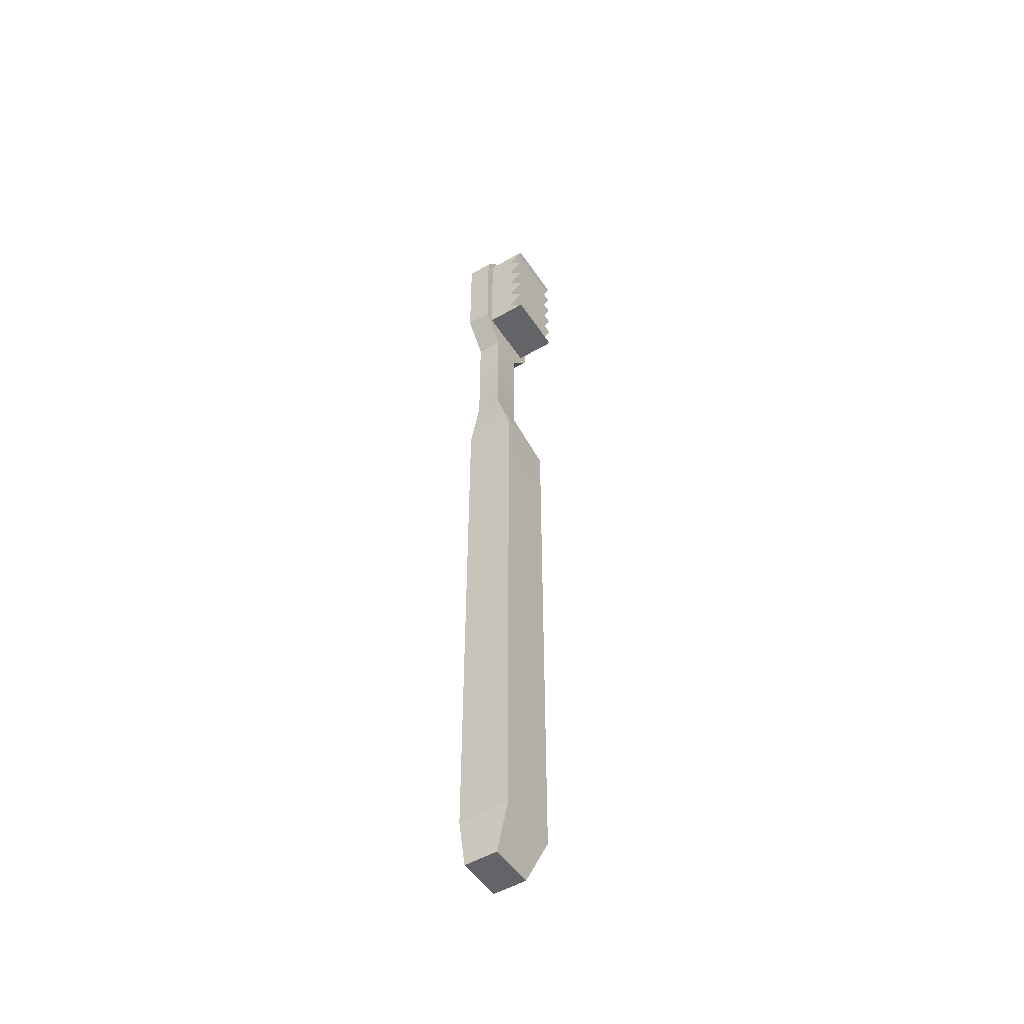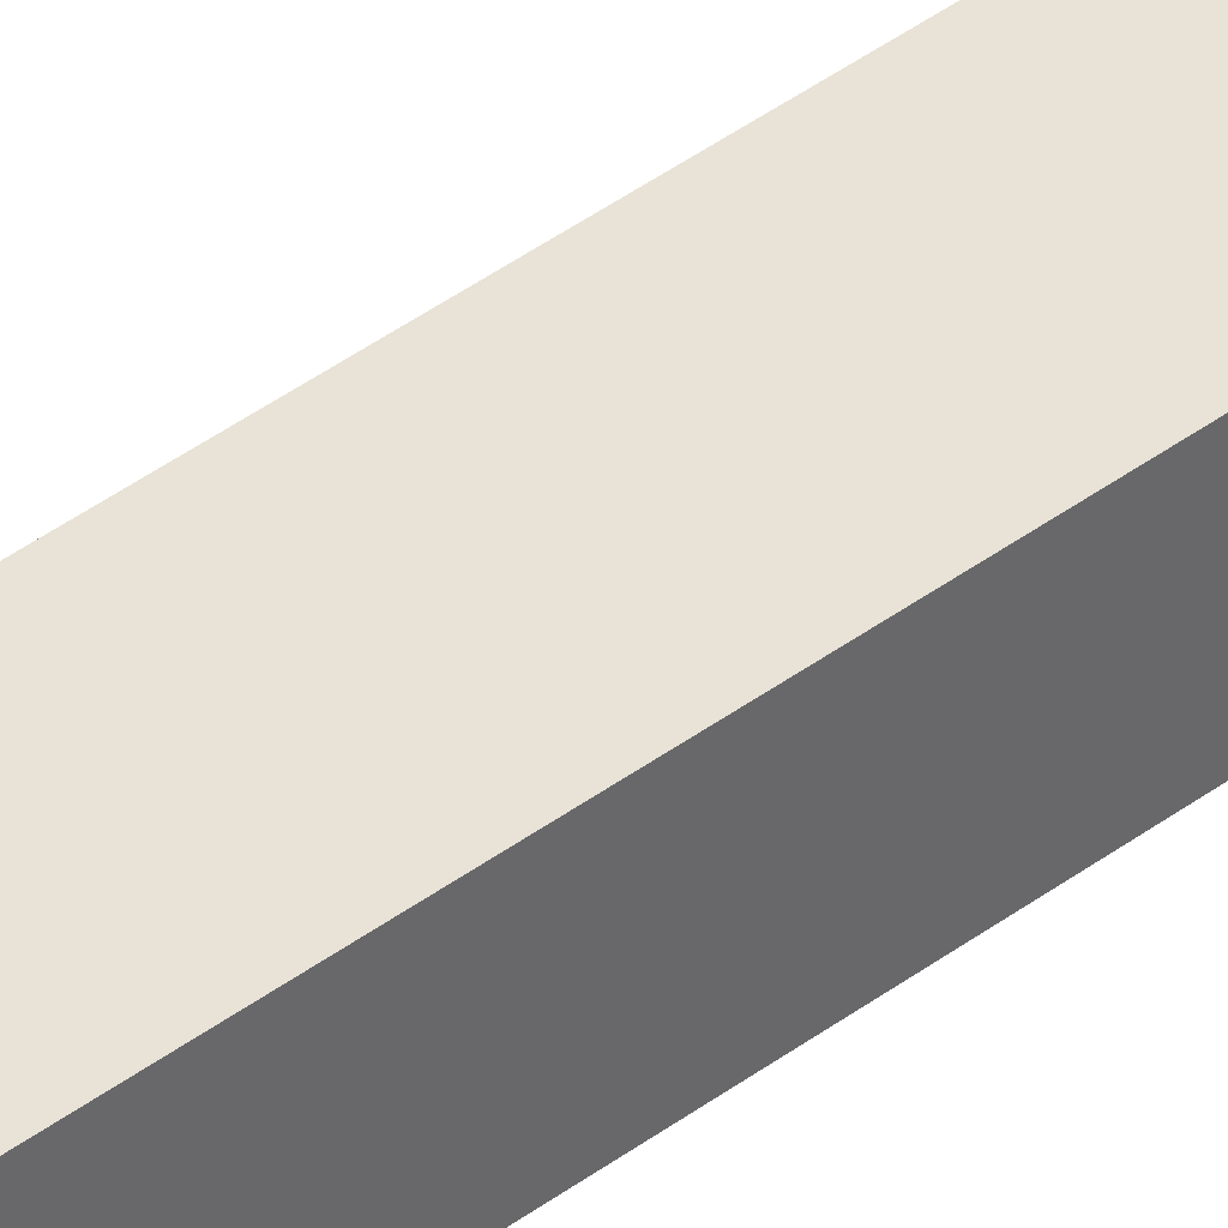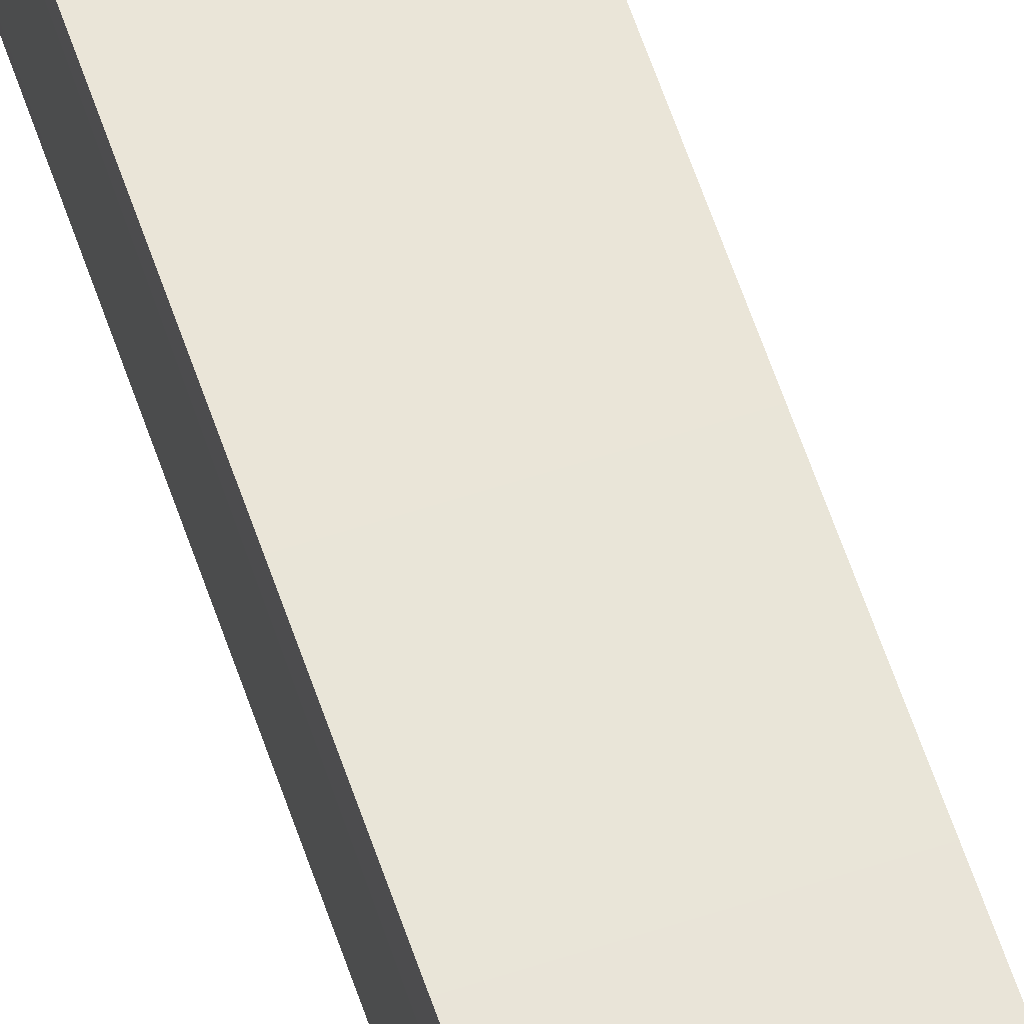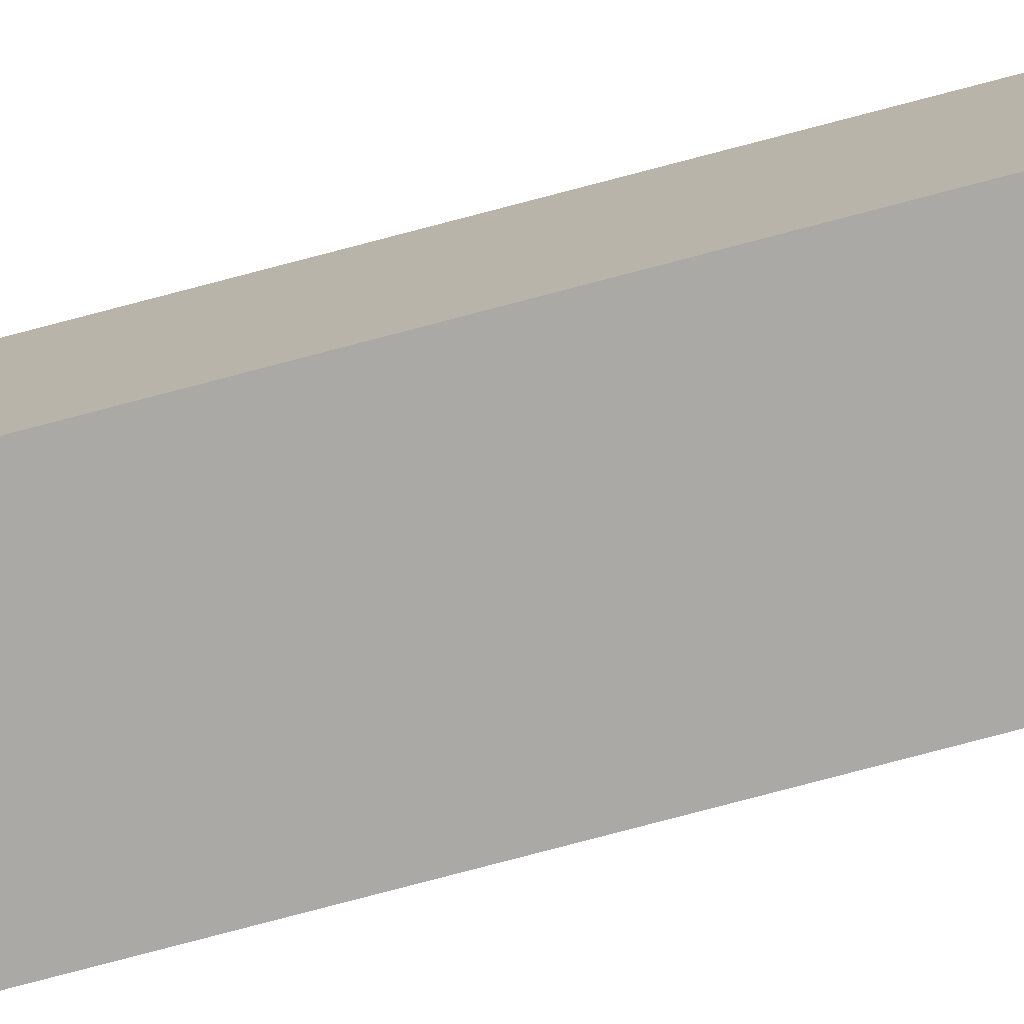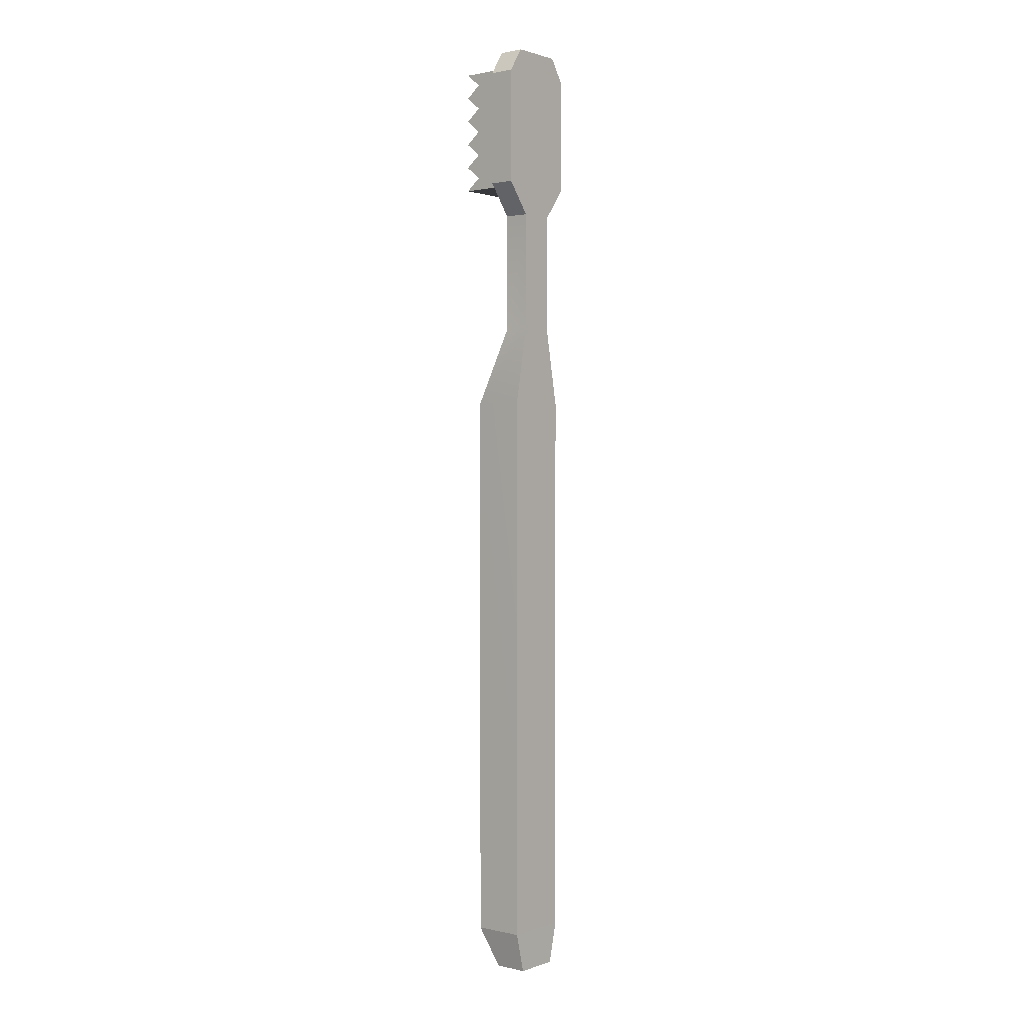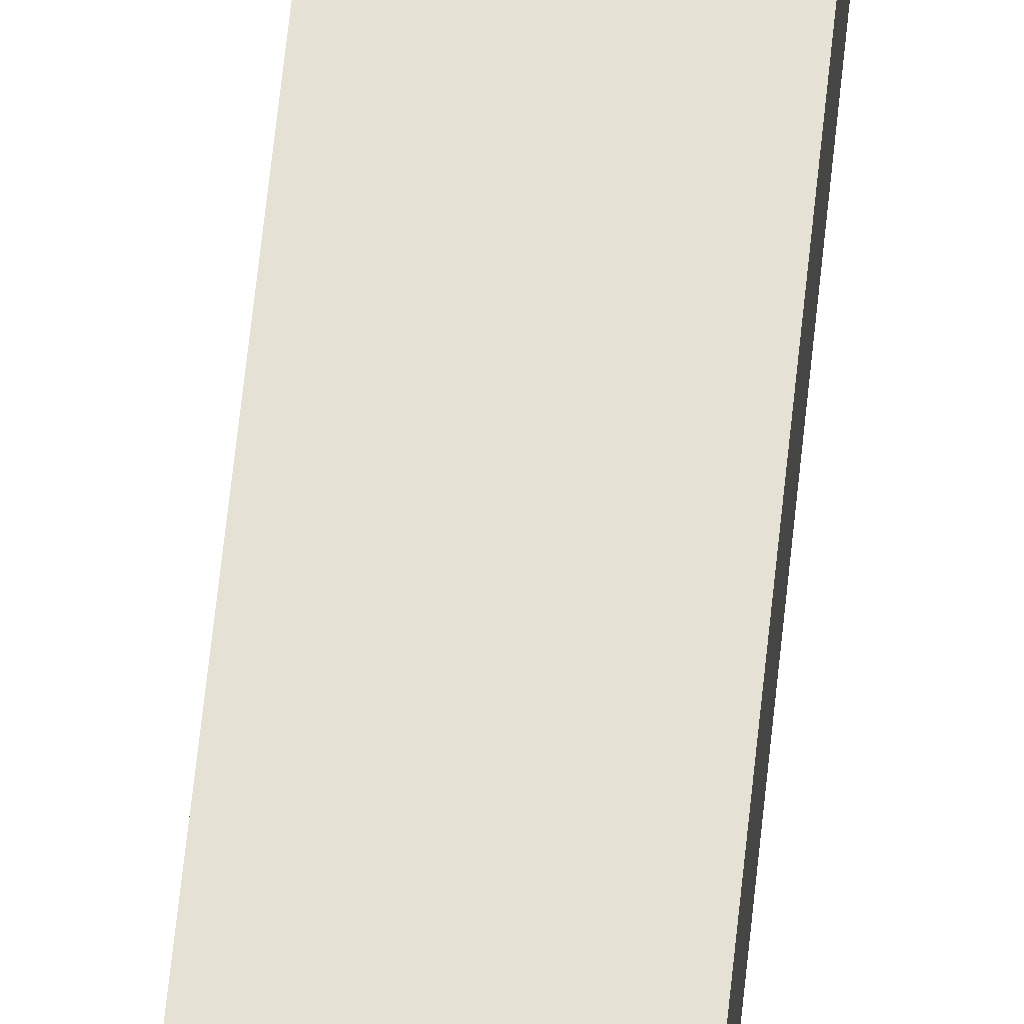
<metadata>
{"format":"obj","ext":"obj","renderer":"f3d","projection":"perspective","resolution":1024,"background":"white","views":[{"elev":-51.1,"azim":122.5,"up":"+Z"},{"elev":41.2,"azim":47.7,"up":"+Y"},{"elev":60.4,"azim":161.5,"up":"+Y"},{"elev":-75.6,"azim":104.9,"up":"+Y"},{"elev":1.0,"azim":-50.7,"up":"+Z"},{"elev":63.1,"azim":5.9,"up":"+Y"}]}
</metadata>
<code>
g default
v -0.5 0.7112 4.574
v 0.5 0.7112 4.574
v -0.5 1.478 4.574
v 0.5 1.478 4.574
v -0.274 0.7112 5.763
v 0.274 0.7112 5.763
v 0.274 1.1 5.763
v -0.274 1.1 5.763
v -0.274 0.7112 7.591
v 0.274 0.7112 7.591
v 0.274 1.1 7.591
v -0.274 1.1 7.591
v -0.6471 0.7112 8.075
v 0.6471 0.7112 8.075
v 0.6471 1.1 8.075
v -0.6471 1.1 8.075
v -0.6471 0.7112 9.83
v 0.6471 0.7112 9.83
v 0.6471 1.1 9.83
v -0.6471 1.1 9.83
v -0.4094 0.7112 10.19
v 0.4094 0.7112 10.19
v 0.4094 1.1 10.19
v -0.4094 1.1 10.19
v -0.5 1.478 -3.961
v -0.35 1.218 -4.574
v 0.35 1.218 -4.574
v 0.5 1.478 -3.961
v -0.35 0.7086 -4.574
v -0.5 0.7112 -3.961
v 0.35 0.7086 -4.574
v 0.5 0.7112 -3.961
g pCube1
f 21 22 23 24
f 1 2 6 5
f 2 4 7 6
f 4 3 8 7
f 3 1 5 8
f 5 6 10 9
f 6 7 11 10
f 7 8 12 11
f 8 5 9 12
f 9 10 14 13
f 10 11 15 14
f 11 12 16 15
f 12 9 13 16
f 13 14 18 17
f 14 15 19 18
f 15 16 20 19
f 16 13 17 20
f 17 18 22 21
f 18 19 23 22
f 19 20 24 23
f 20 17 21 24
f 25 26 29 30
f 26 25 28 27
f 27 28 32 31
f 30 29 31 32
f 3 4 28 25
f 26 27 31 29
f 30 32 2 1
f 2 32 28 4
f 30 1 3 25
g default
v -0.5 0.7385 9.908
v 0.5 0.7385 9.908
v -0.5 1.738 9.908
v 0.5 1.738 9.908
v -0.5 1.51 9.721
v 0.5 1.51 9.721
v -0.5 1.738 9.534
v 0.5 1.738 9.534
v -0.5 1.51 9.346
v 0.5 1.51 9.346
v -0.5 1.738 9.159
v 0.5 1.738 9.159
v -0.5 1.51 8.972
v 0.5 1.51 8.972
v -0.5 1.738 8.785
v 0.5 1.738 8.785
v -0.5 1.51 8.597
v 0.5 1.51 8.597
v -0.5 1.738 8.41
v 0.5 1.738 8.41
v -0.5 1.51 8.223
v 0.5 1.51 8.223
v -0.5 1.738 8.036
v 0.5 1.738 8.036
v -0.5 0.7385 8.036
v 0.5 0.7385 8.036
v -0.5 0.7385 8.223
v 0.5 0.7385 8.223
v -0.5 0.7385 8.41
v 0.5 0.7385 8.41
v -0.5 0.7385 8.597
v 0.5 0.7385 8.597
v -0.5 0.7385 8.785
v 0.5 0.7385 8.785
v -0.5 0.7385 8.972
v 0.5 0.7385 8.972
v -0.5 0.7385 9.159
v 0.5 0.7385 9.159
v -0.5 0.7385 9.346
v 0.5 0.7385 9.346
v -0.5 0.7385 9.534
v 0.5 0.7385 9.534
v -0.5 0.7385 9.721
v 0.5 0.7385 9.721
g pCube2
f 33 34 36 35
f 35 36 38 37
f 37 38 40 39
f 39 40 42 41
f 41 42 44 43
f 43 44 46 45
f 45 46 48 47
f 47 48 50 49
f 49 50 52 51
f 51 52 54 53
f 53 54 56 55
f 55 56 58 57
f 57 58 60 59
f 59 60 62 61
f 61 62 64 63
f 63 64 66 65
f 65 66 68 67
f 67 68 70 69
f 69 70 72 71
f 71 72 74 73
f 73 74 76 75
f 75 76 34 33
f 60 58 56 54
f 62 60 54 52
f 64 62 52 50
f 66 64 50 48
f 68 66 48 46
f 70 68 46 44
f 72 70 44 42
f 74 72 42 40
f 76 74 40 38
f 34 76 38 36
f 57 59 53 55
f 59 61 51 53
f 61 63 49 51
f 63 65 47 49
f 65 67 45 47
f 67 69 43 45
f 69 71 41 43
f 71 73 39 41
f 73 75 37 39
f 75 33 35 37

</code>
